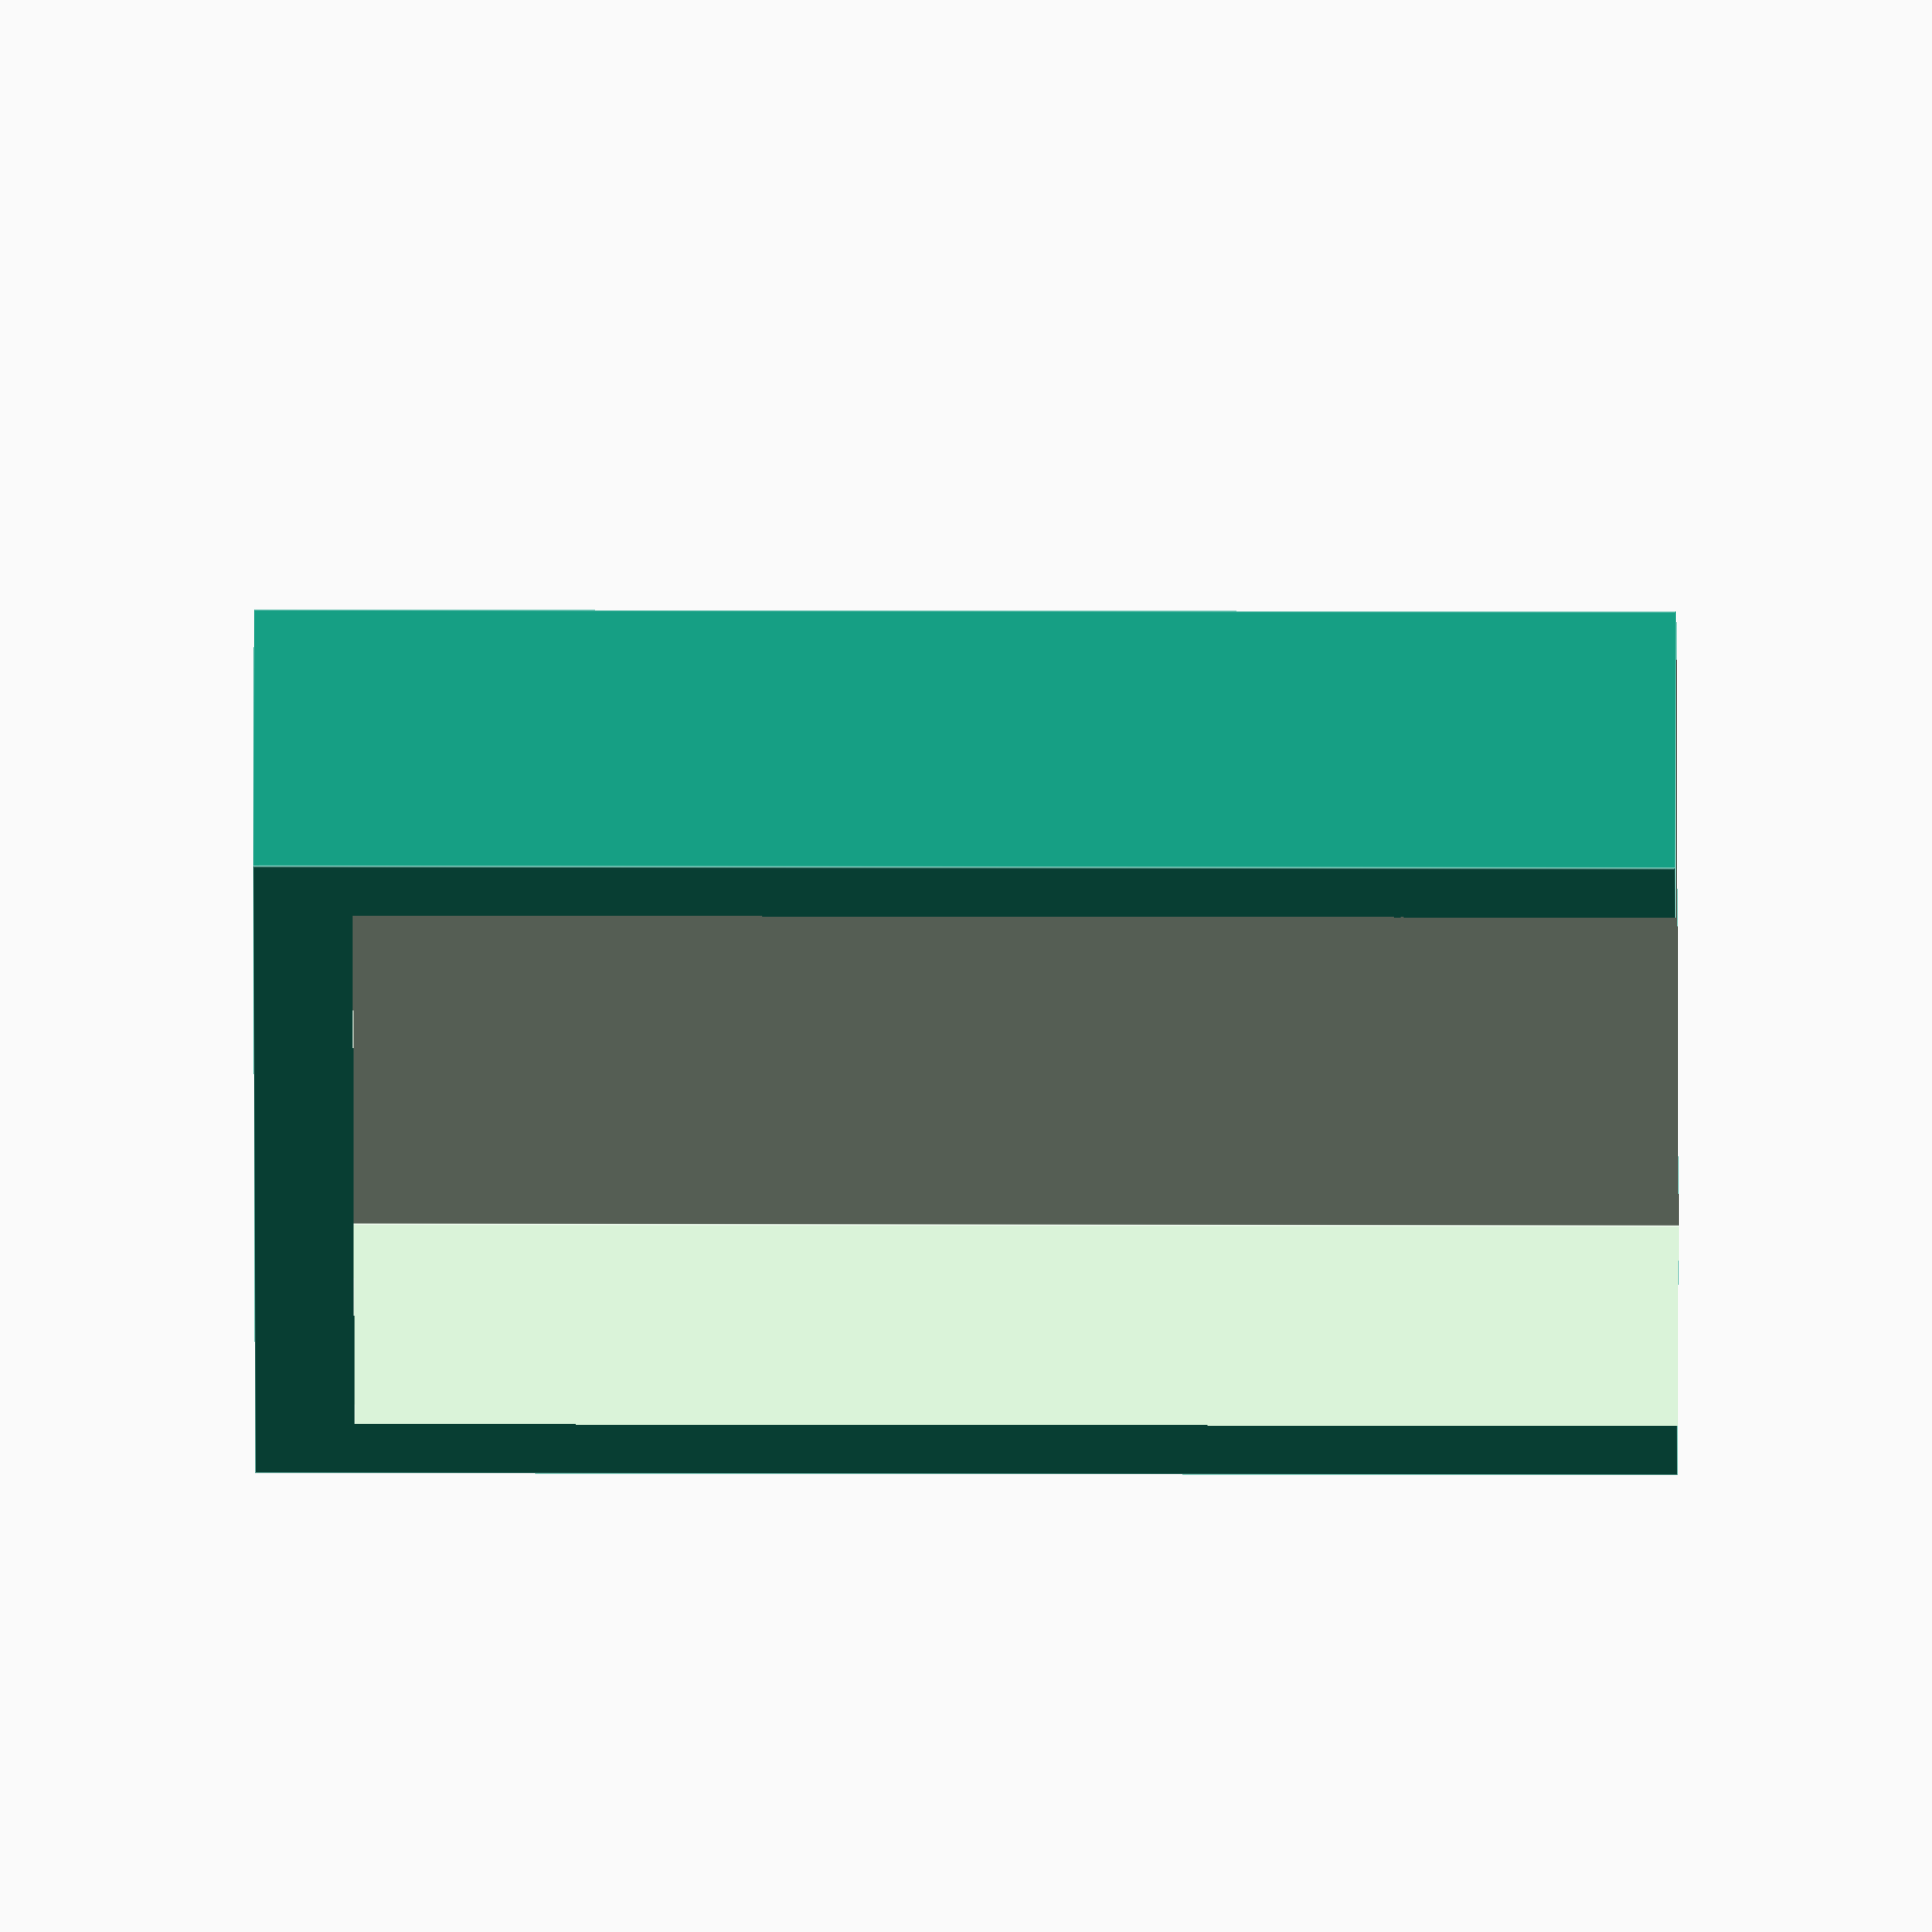
<openscad>
profondeur = 18;
largeur = 78;
marge=5;
position_support=40;
difference(){
    union(){
        cube([profondeur+3.2,largeur+3.2,100],center=true);
        translate([0,0,-position_support]) rotate([0,0,90]) for( i=[0:6.5:10]){
             hull(){
               translate([-5+i,profondeur,0]) rotate([0,90,0]) cylinder(h=3.25,r=5.25); 
               translate([-5+i,0,0]) rotate([0,90,0]) cylinder(h=3.25,r=7);
             }
        }
    
    }
    union(){
        translate([0,0,1.6]) cube([profondeur,largeur,100],center=true);
        translate([profondeur/2,0,2+marge]) cube([profondeur-marge*2,largeur-marge*2,100],center=true);
        translate([-profondeur,0,-position_support]) rotate([0,90,90]) cylinder(h=100,r=2.5,center=true);
        hull(){
            translate([0,20,0]) cylinder(h=150,r=5,center=true);
            translate([0,-20,0]) cylinder(h=150,r=5,center=true);
        }
    }
}


</openscad>
<views>
elev=154.7 azim=327.0 roll=269.8 proj=o view=edges
</views>
